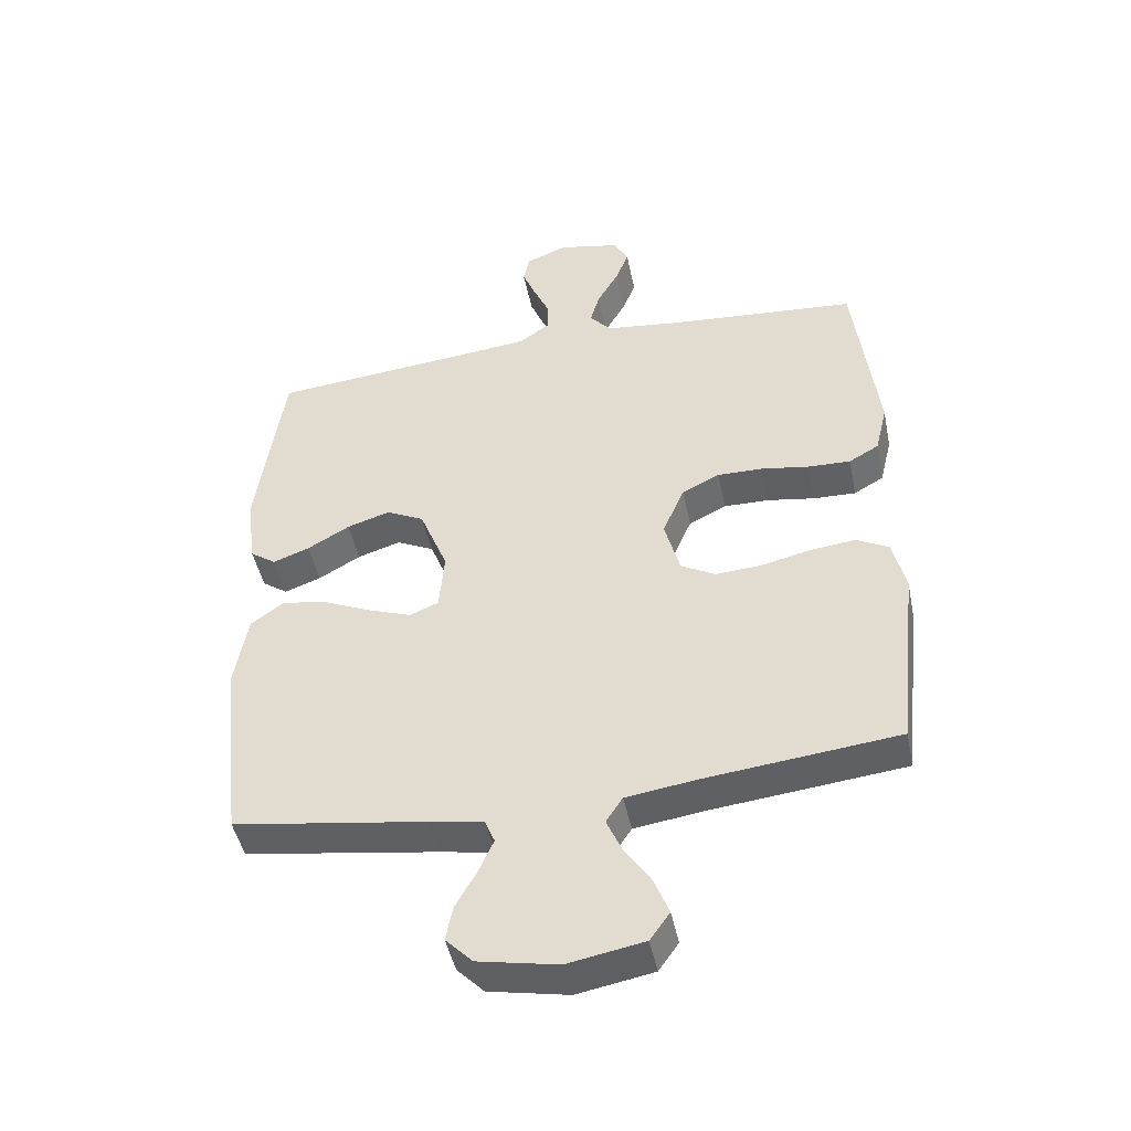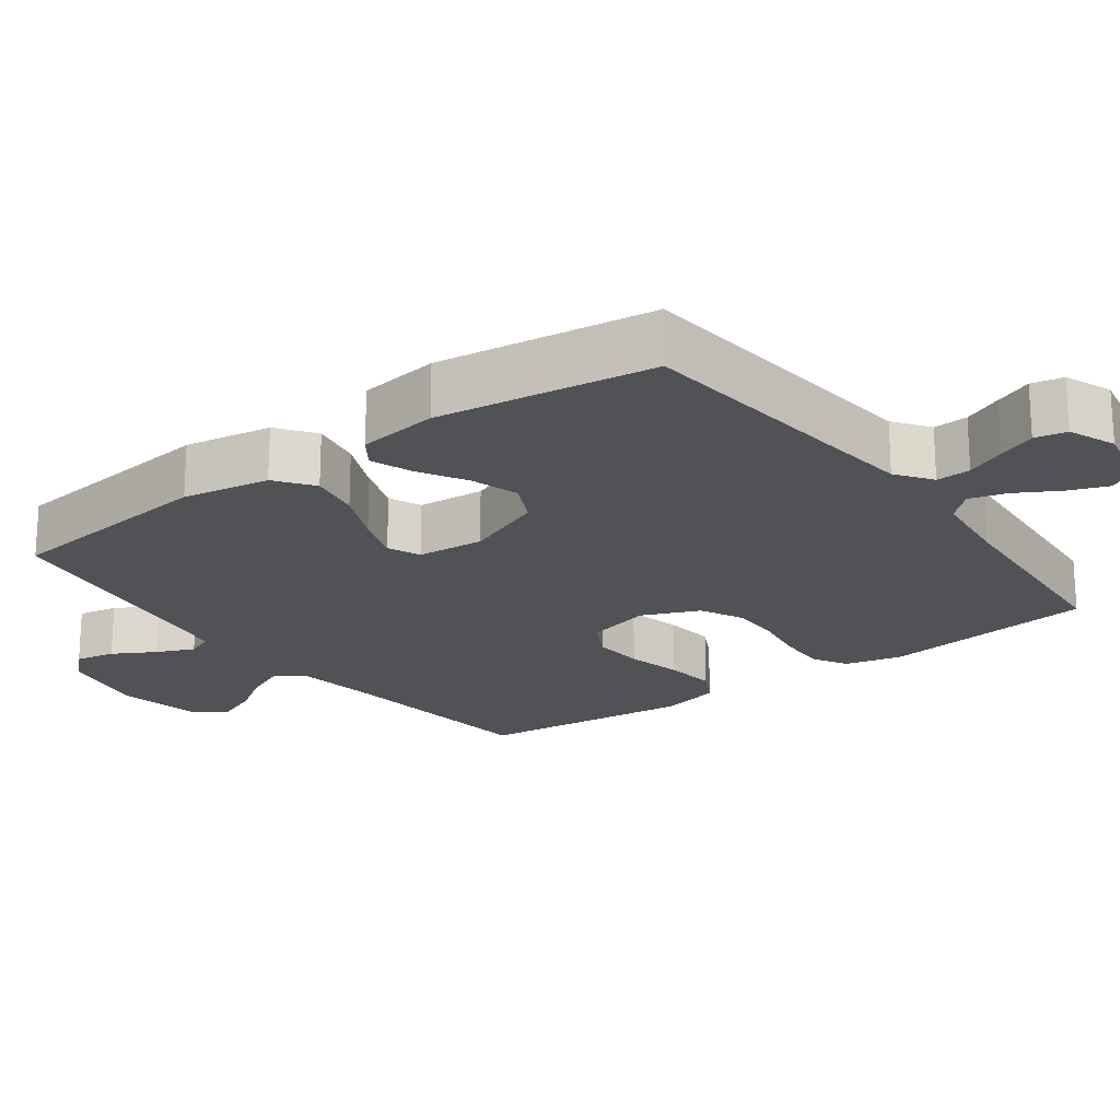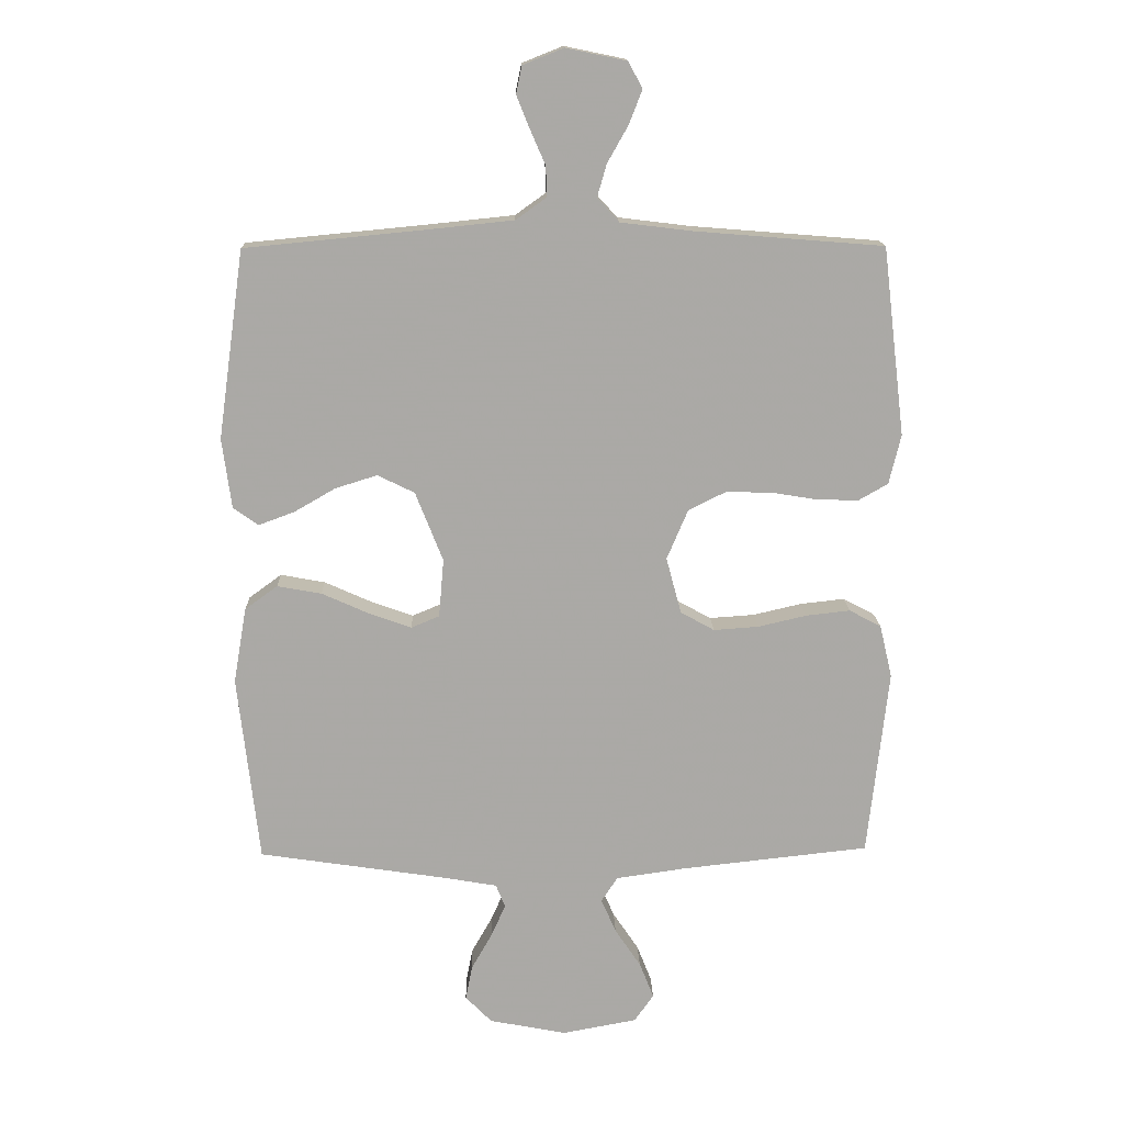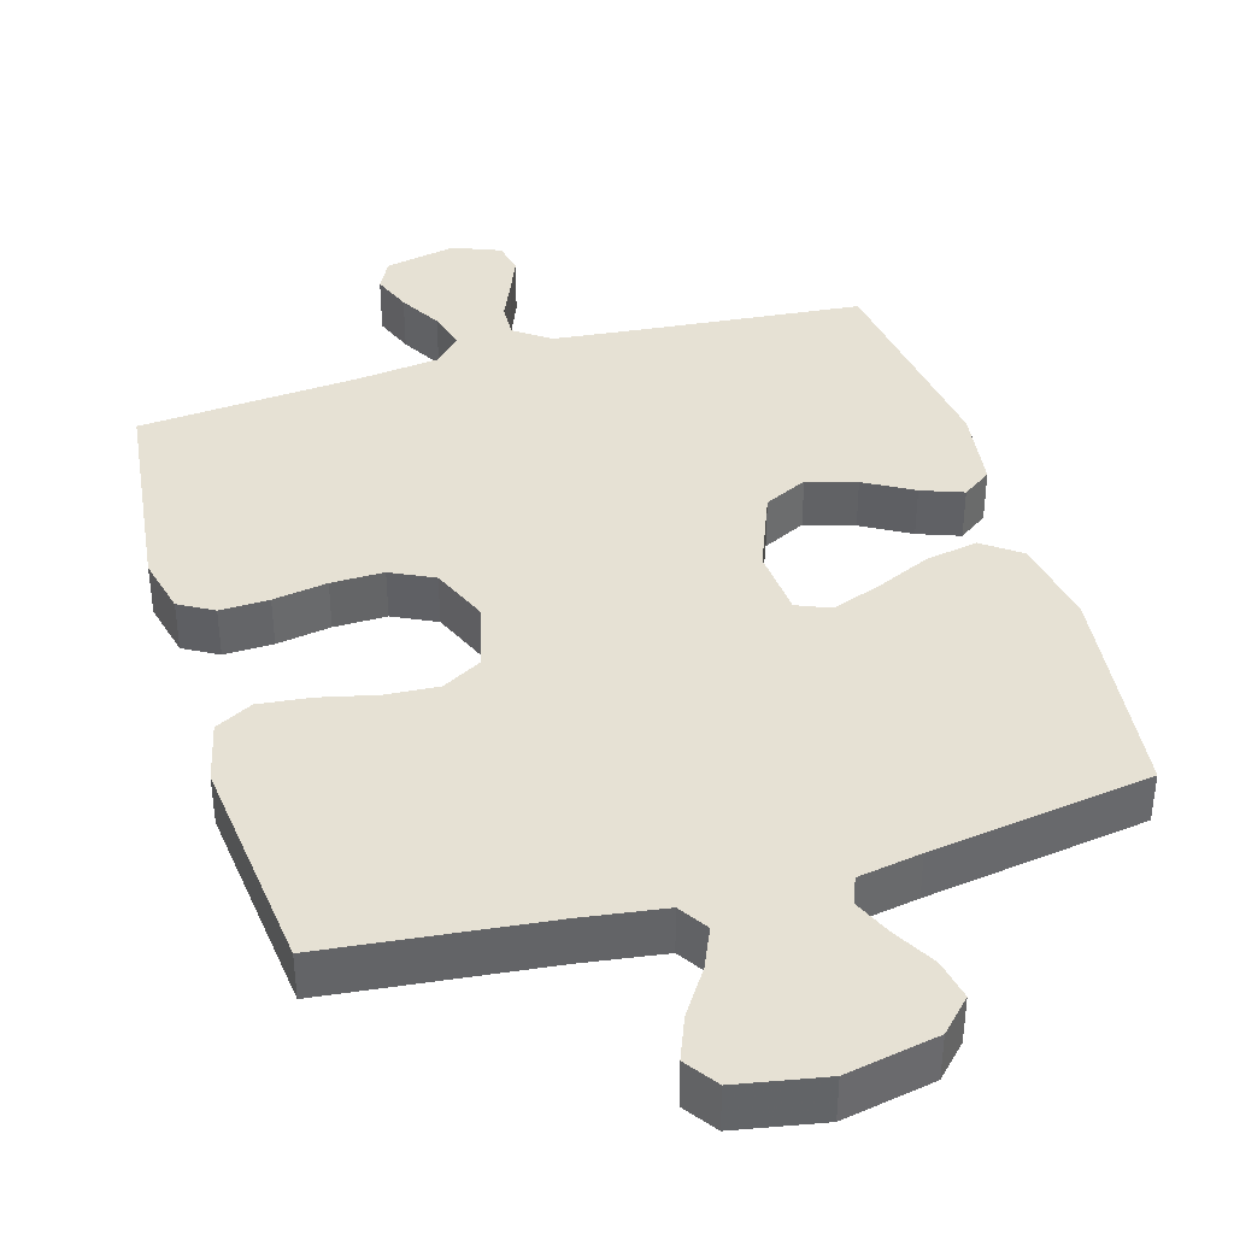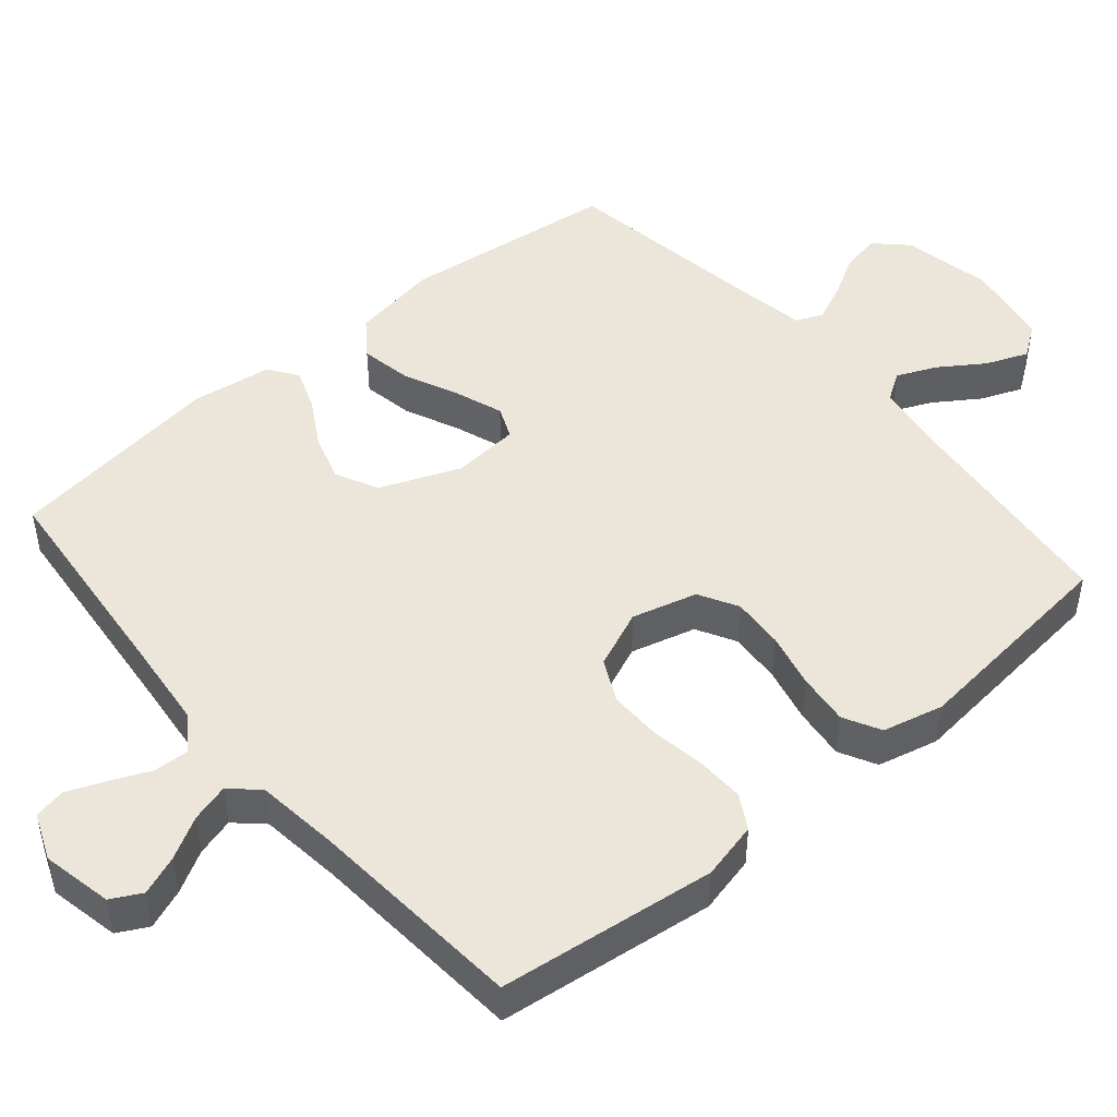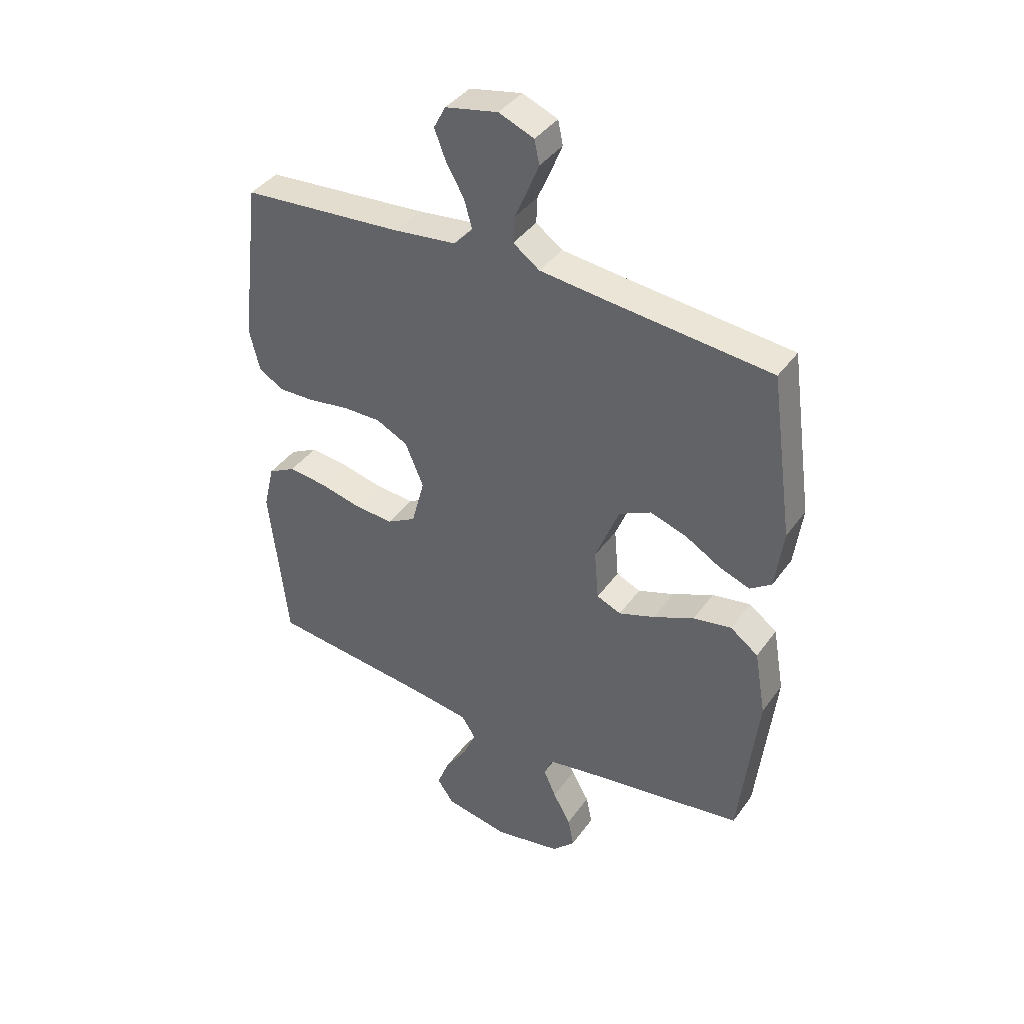
<metadata>
{"format":"obj","ext":"obj","renderer":"f3d","projection":"perspective","resolution":1024,"background":"white","views":[{"elev":-46.3,"azim":11.5,"up":"+Z"},{"elev":-20.6,"azim":-53.4,"up":"+Y"},{"elev":14.7,"azim":-1.6,"up":"+Z"},{"elev":39.3,"azim":163.6,"up":"+Y"},{"elev":47.3,"azim":49.8,"up":"+Y"},{"elev":39.8,"azim":-148.0,"up":"+Z"}]}
</metadata>
<code>
v 0.5 0.07 0.5
v 0.536 0.07 0.2
v 0.517 0.07 0.121
v 0.47 0.07 0.094
v 0.403 0.07 0.096
v 0.329 0.07 0.108
v 0.257 0.07 0.109
v 0.198 0.07 0.08
v 0.164 0.07 0
v 0.188 0.07 -0.09
v 0.242 0.07 -0.12
v 0.314 0.07 -0.115
v 0.391 0.07 -0.097
v 0.462 0.07 -0.089
v 0.513 0.07 -0.116
v 0.533 0.07 -0.2
v 0.5 0.07 -0.5
v 0.2 0.07 -0.533
v 0.088 0.07 -0.549
v 0.062 0.07 -0.589
v 0.086 0.07 -0.644
v 0.127 0.07 -0.705
v 0.15 0.07 -0.763
v 0.119 0.07 -0.807
v 0 0.07 -0.829
v -0.124 0.07 -0.805
v -0.166 0.07 -0.762
v -0.155 0.07 -0.707
v -0.122 0.07 -0.649
v -0.099 0.07 -0.597
v -0.114 0.07 -0.56
v -0.2 0.07 -0.545
v -0.5 0.07 -0.5
v -0.534 0.07 -0.2
v -0.513 0.07 -0.079
v -0.461 0.07 -0.041
v -0.39 0.07 -0.054
v -0.314 0.07 -0.088
v -0.247 0.07 -0.112
v -0.202 0.07 -0.093
v -0.194 0.07 0
v -0.238 0.07 0.111
v -0.297 0.07 0.14
v -0.364 0.07 0.119
v -0.43 0.07 0.081
v -0.487 0.07 0.06
v -0.527 0.07 0.088
v -0.542 0.07 0.2
v -0.5 0.07 0.5
v -0.2 0.07 0.529
v -0.076 0.07 0.542
v -0.027 0.07 0.577
v -0.029 0.07 0.625
v -0.053 0.07 0.68
v -0.074 0.07 0.732
v -0.065 0.07 0.776
v 0 0.07 0.802
v 0.097 0.07 0.782
v 0.119 0.07 0.74
v 0.098 0.07 0.686
v 0.065 0.07 0.628
v 0.05 0.07 0.576
v 0.085 0.07 0.538
v 0.2 0.07 0.524
v 0.5 0 0.5
v 0.536 0 0.2
v 0.517 0 0.121
v 0.47 0 0.094
v 0.403 0 0.096
v 0.329 0 0.108
v 0.257 0 0.109
v 0.198 0 0.08
v 0.164 0 0
v 0.188 0 -0.09
v 0.242 0 -0.12
v 0.314 0 -0.115
v 0.391 0 -0.097
v 0.462 0 -0.089
v 0.513 0 -0.116
v 0.533 0 -0.2
v 0.5 0 -0.5
v 0.2 0 -0.533
v 0.088 0 -0.549
v 0.062 0 -0.589
v 0.086 0 -0.644
v 0.127 0 -0.705
v 0.15 0 -0.763
v 0.119 0 -0.807
v 0 0 -0.829
v -0.124 0 -0.805
v -0.166 0 -0.762
v -0.155 0 -0.707
v -0.122 0 -0.649
v -0.099 0 -0.597
v -0.114 0 -0.56
v -0.2 0 -0.545
v -0.5 0 -0.5
v -0.534 0 -0.2
v -0.513 0 -0.079
v -0.461 0 -0.041
v -0.39 0 -0.054
v -0.314 0 -0.088
v -0.247 0 -0.112
v -0.202 0 -0.093
v -0.194 0 0
v -0.238 0 0.111
v -0.297 0 0.14
v -0.364 0 0.119
v -0.43 0 0.081
v -0.487 0 0.06
v -0.527 0 0.088
v -0.542 0 0.2
v -0.5 0 0.5
v -0.2 0 0.529
v -0.076 0 0.542
v -0.027 0 0.577
v -0.029 0 0.625
v -0.053 0 0.68
v -0.074 0 0.732
v -0.065 0 0.776
v 0 0 0.802
v 0.097 0 0.782
v 0.119 0 0.74
v 0.098 0 0.686
v 0.065 0 0.628
v 0.05 0 0.576
v 0.085 0 0.538
v 0.2 0 0.524
f 58 59 60 61
f 58 61 62
f 57 58 62
f 56 57 62
f 53 54 55 56
f 53 56 62
f 52 53 62 63
f 47 48 49 50
f 47 50 51
f 44 45 46 47
f 43 44 47 51
f 42 43 51 52
f 35 36 37 38
f 35 38 39
f 32 33 34 35
f 31 32 35 39
f 30 31 39 40
f 26 27 28 29
f 26 29 30
f 25 26 30
f 21 22 23 24
f 20 21 24 25
f 15 16 17 18
f 15 18 19
f 12 13 14 15
f 11 12 15 19
f 10 11 19 20
f 3 4 5 6
f 3 6 7
f 64 1 2 3
f 63 64 3 7
f 41 42 52 63
f 9 10 20 25
f 9 25 30 40
f 41 63 7 8
f 8 9 40 41
f 125 124 123 122
f 126 125 122
f 126 122 121
f 126 121 120
f 120 119 118 117
f 126 120 117
f 127 126 117 116
f 114 113 112 111
f 115 114 111
f 111 110 109 108
f 115 111 108 107
f 116 115 107 106
f 102 101 100 99
f 103 102 99
f 99 98 97 96
f 103 99 96 95
f 104 103 95 94
f 93 92 91 90
f 94 93 90
f 94 90 89
f 88 87 86 85
f 89 88 85 84
f 82 81 80 79
f 83 82 79
f 79 78 77 76
f 83 79 76 75
f 84 83 75 74
f 70 69 68 67
f 71 70 67
f 67 66 65 128
f 71 67 128 127
f 127 116 106 105
f 89 84 74 73
f 104 94 89 73
f 72 71 127 105
f 105 104 73 72
f 1 65 66 2
f 2 66 67 3
f 3 67 68 4
f 4 68 69 5
f 5 69 70 6
f 6 70 71 7
f 7 71 72 8
f 8 72 73 9
f 9 73 74 10
f 10 74 75 11
f 11 75 76 12
f 12 76 77 13
f 13 77 78 14
f 14 78 79 15
f 15 79 80 16
f 16 80 81 17
f 17 81 82 18
f 18 82 83 19
f 19 83 84 20
f 20 84 85 21
f 21 85 86 22
f 22 86 87 23
f 23 87 88 24
f 24 88 89 25
f 25 89 90 26
f 26 90 91 27
f 27 91 92 28
f 28 92 93 29
f 29 93 94 30
f 30 94 95 31
f 31 95 96 32
f 32 96 97 33
f 33 97 98 34
f 34 98 99 35
f 35 99 100 36
f 36 100 101 37
f 37 101 102 38
f 38 102 103 39
f 39 103 104 40
f 40 104 105 41
f 41 105 106 42
f 42 106 107 43
f 43 107 108 44
f 44 108 109 45
f 45 109 110 46
f 46 110 111 47
f 47 111 112 48
f 48 112 113 49
f 49 113 114 50
f 50 114 115 51
f 51 115 116 52
f 52 116 117 53
f 53 117 118 54
f 54 118 119 55
f 55 119 120 56
f 56 120 121 57
f 57 121 122 58
f 58 122 123 59
f 59 123 124 60
f 60 124 125 61
f 61 125 126 62
f 62 126 127 63
f 63 127 128 64
f 64 128 65 1

</code>
